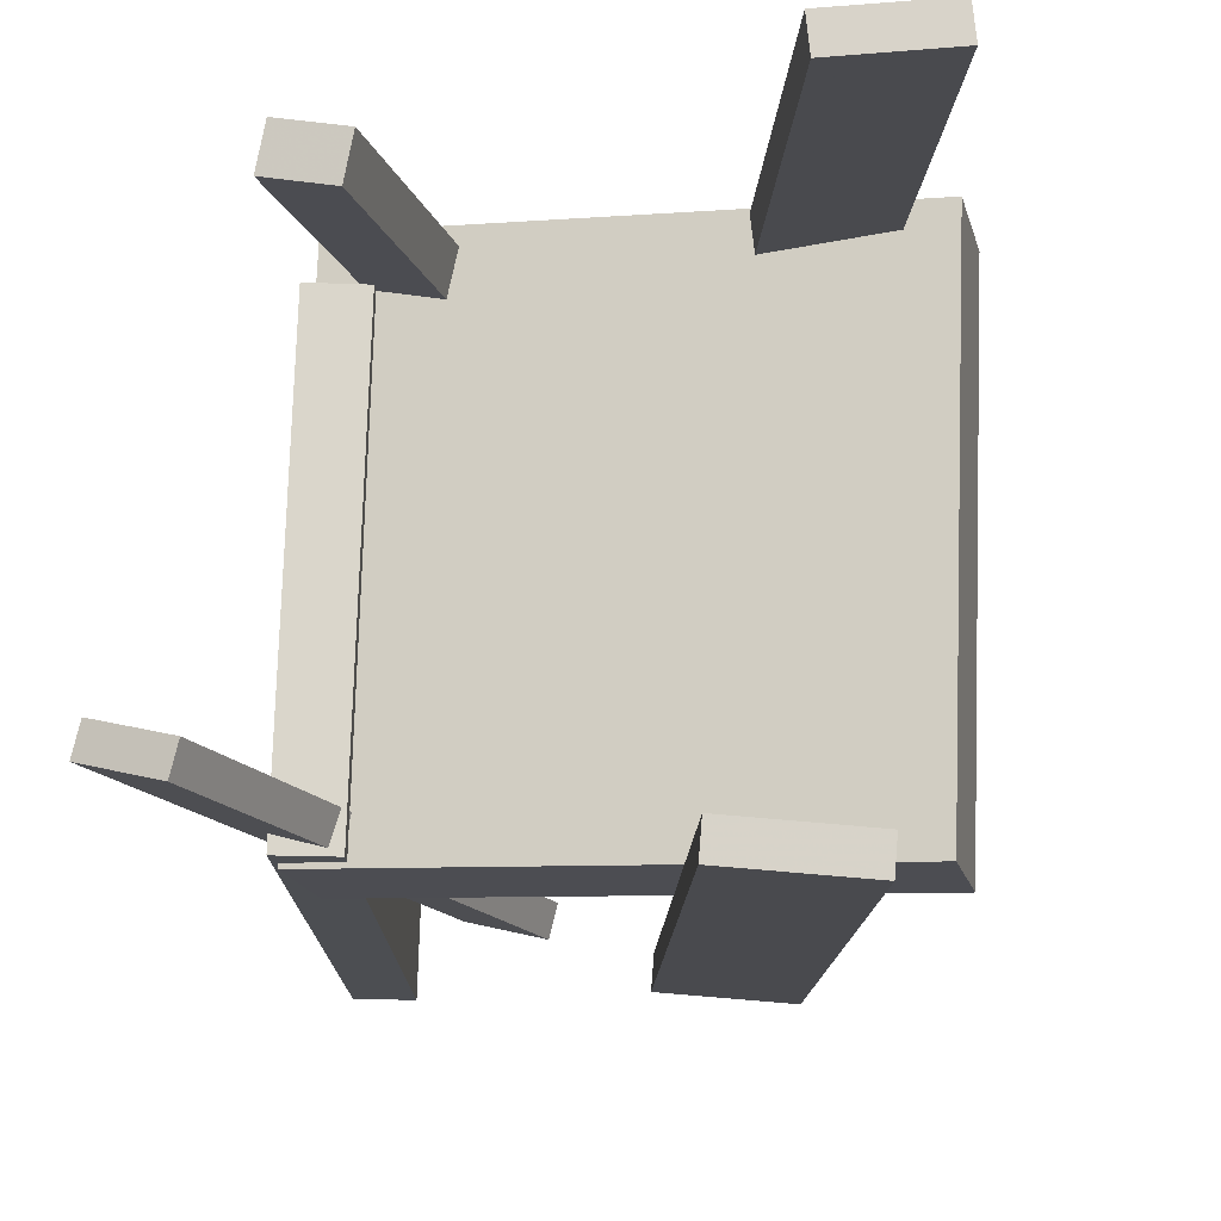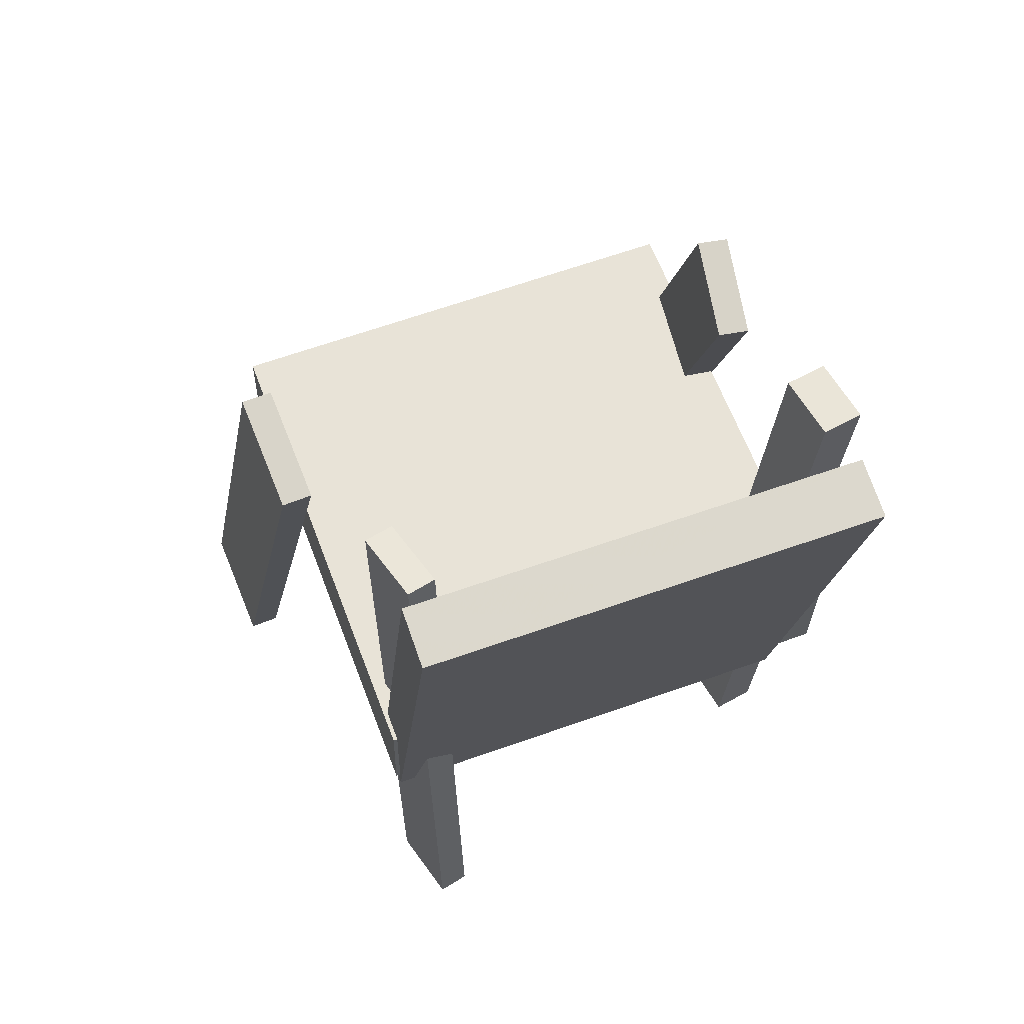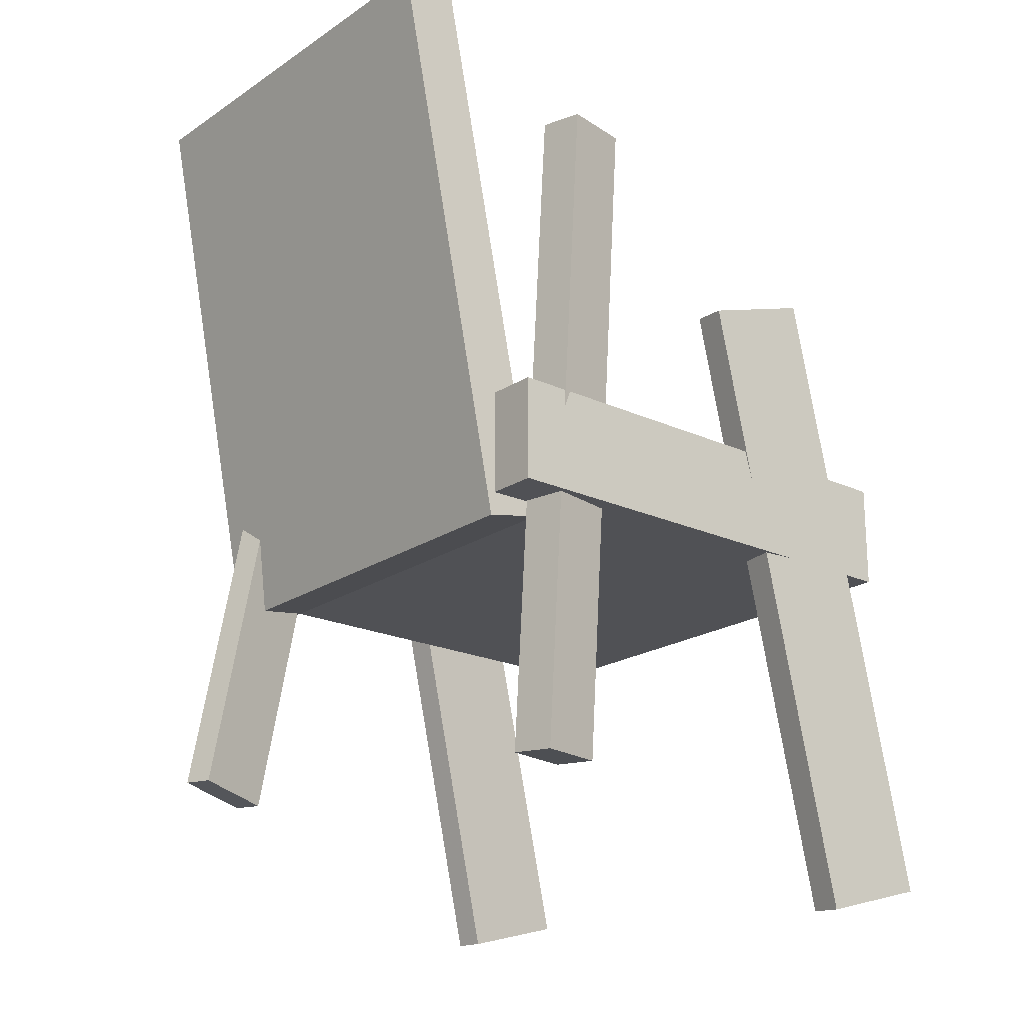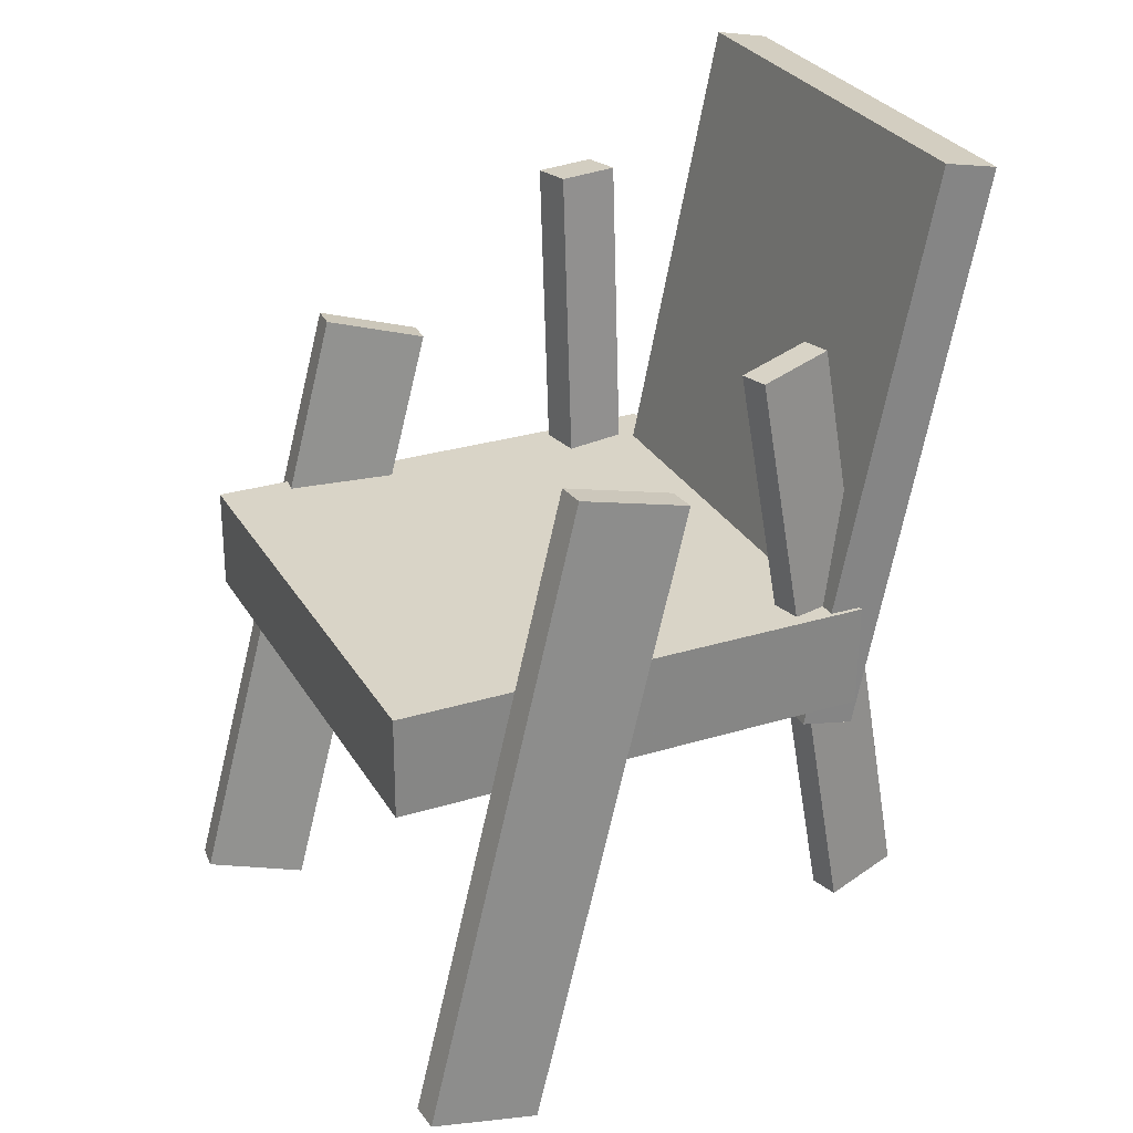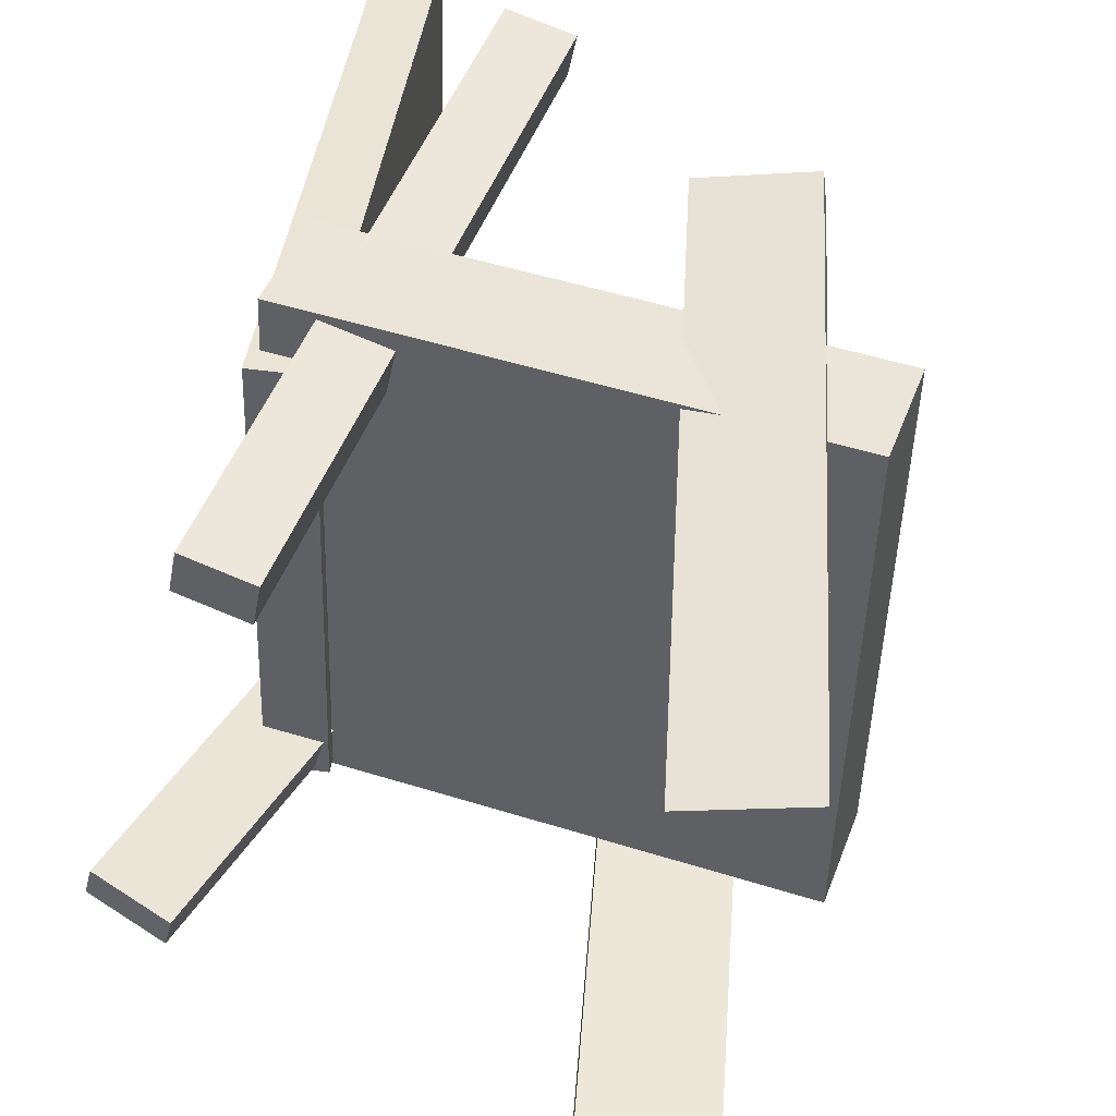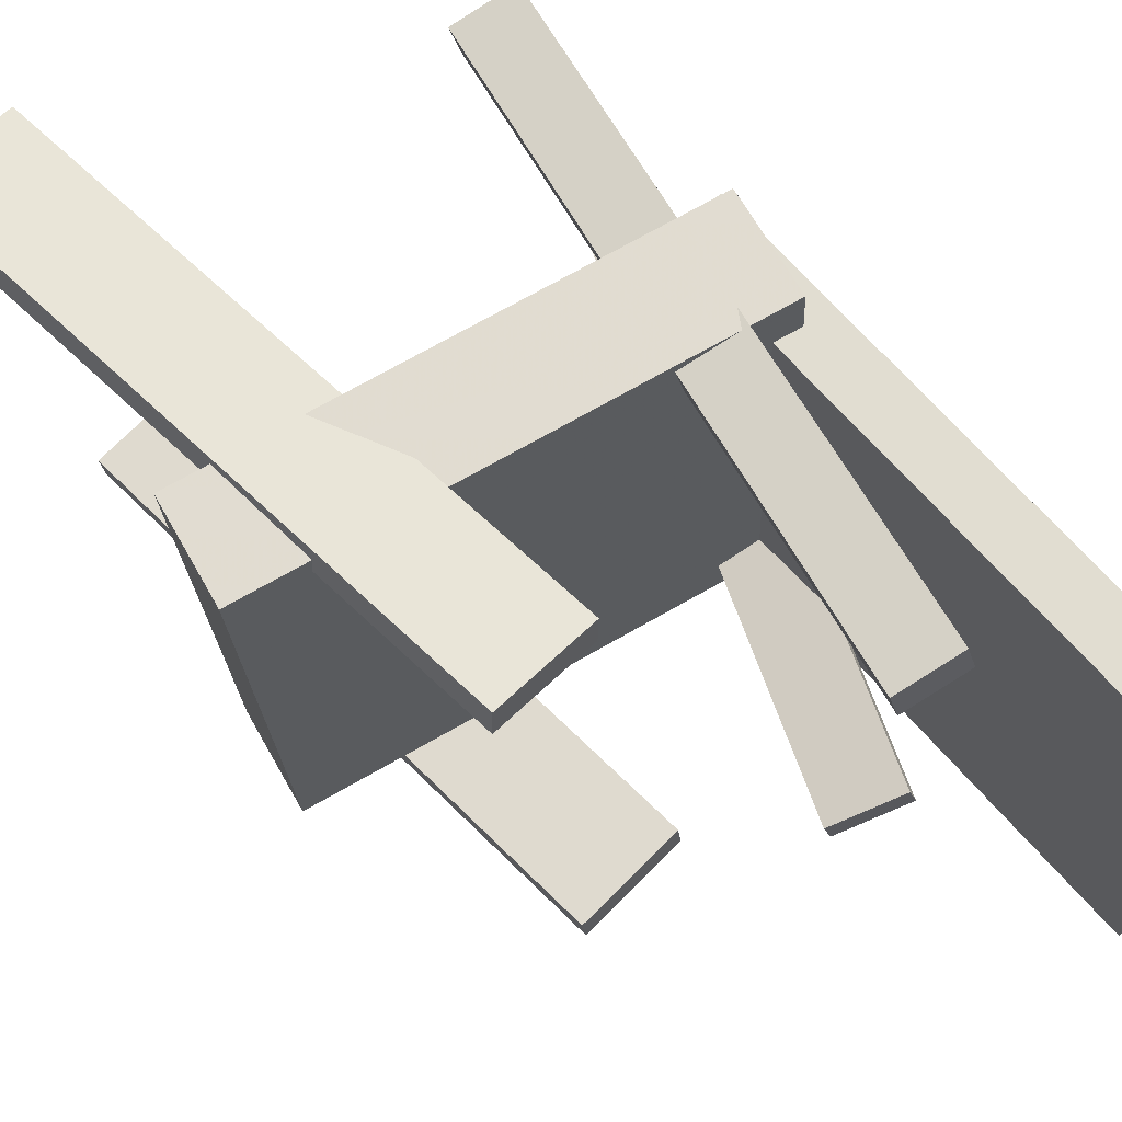
<metadata>
{"format":"obj","ext":"obj","renderer":"f3d","projection":"perspective","resolution":1024,"background":"white","views":[{"elev":-17.7,"azim":13.8,"up":"+Z"},{"elev":62.3,"azim":-108.3,"up":"+Y"},{"elev":-21.3,"azim":-38.0,"up":"+Y"},{"elev":29.6,"azim":157.2,"up":"+Y"},{"elev":42.0,"azim":19.9,"up":"+Z"},{"elev":67.9,"azim":151.3,"up":"+Z"}]}
</metadata>
<code>
v 0.2316 -0.07689 -0.1855
v 0.2469 -0.08206 0.1825
v -0.1336 -0.08191 -0.1703
v -0.1183 -0.08708 0.1976
v 0.2305 0.001425 -0.1843
v 0.2459 -0.003741 0.1836
v -0.1346 -0.003596 -0.1692
v -0.1193 -0.008762 0.1988
f 1.0 7.0 5.0
f 1.0 3.0 7.0
f 1.0 4.0 3.0
f 1.0 2.0 4.0
f 3.0 8.0 7.0
f 3.0 4.0 8.0
f 5.0 7.0 8.0
f 5.0 8.0 6.0
f 1.0 5.0 6.0
f 1.0 6.0 2.0
f 2.0 6.0 8.0
f 2.0 8.0 4.0
v 0.2124 -0.3481 0.1377
v 0.2104 -0.3507 0.1623
v 0.07529 0.1062 0.1751
v 0.07331 0.1036 0.1997
v 0.288 -0.326 0.1462
v 0.286 -0.3286 0.1708
v 0.1509 0.1283 0.1836
v 0.1489 0.1257 0.2082
f 9.0 15.0 13.0
f 9.0 11.0 15.0
f 9.0 12.0 11.0
f 9.0 10.0 12.0
f 11.0 16.0 15.0
f 11.0 12.0 16.0
f 13.0 15.0 16.0
f 13.0 16.0 14.0
f 9.0 13.0 14.0
f 9.0 14.0 10.0
f 10.0 14.0 16.0
f 10.0 16.0 12.0
v -0.1329 -0.1016 -0.1672
v -0.1228 -0.1048 0.1601
v -0.2215 0.3191 -0.1603
v -0.2114 0.3159 0.167
v -0.09205 -0.09293 -0.1684
v -0.08195 -0.09617 0.1589
v -0.1807 0.3278 -0.1615
v -0.1706 0.3245 0.1658
f 17.0 23.0 21.0
f 17.0 19.0 23.0
f 17.0 20.0 19.0
f 17.0 18.0 20.0
f 19.0 24.0 23.0
f 19.0 20.0 24.0
f 21.0 23.0 24.0
f 21.0 24.0 22.0
f 17.0 21.0 22.0
f 17.0 22.0 18.0
f 18.0 22.0 24.0
f 18.0 24.0 20.0
v -0.03545 -0.2746 0.166
v -0.08276 -0.2756 0.1765
v -0.04245 -0.2721 0.1348
v -0.08976 -0.2731 0.1453
v -0.03686 0.2172 0.2059
v -0.08417 0.2162 0.2164
v -0.04385 0.2197 0.1747
v -0.09116 0.2187 0.1852
f 25.0 31.0 29.0
f 25.0 27.0 31.0
f 25.0 28.0 27.0
f 25.0 26.0 28.0
f 27.0 32.0 31.0
f 27.0 28.0 32.0
f 29.0 31.0 32.0
f 29.0 32.0 30.0
f 25.0 29.0 30.0
f 25.0 30.0 26.0
f 26.0 30.0 32.0
f 26.0 32.0 28.0
v -0.1841 -0.25 -0.1513
v -0.178 -0.2515 -0.1292
v -0.1097 0.1949 -0.1412
v -0.1036 0.1934 -0.1191
v -0.1282 -0.259 -0.1673
v -0.1222 -0.2605 -0.1451
v -0.05388 0.1859 -0.1571
v -0.04781 0.1844 -0.135
f 33.0 39.0 37.0
f 33.0 35.0 39.0
f 33.0 36.0 35.0
f 33.0 34.0 36.0
f 35.0 40.0 39.0
f 35.0 36.0 40.0
f 37.0 39.0 40.0
f 37.0 40.0 38.0
f 33.0 37.0 38.0
f 33.0 38.0 34.0
f 34.0 38.0 40.0
f 34.0 40.0 36.0
v 0.02464 0.1299 -0.1803
v 0.1084 0.1539 -0.187
v 0.02243 0.1312 -0.2033
v 0.1062 0.1552 -0.21
v 0.1531 -0.3289 -0.2173
v 0.2369 -0.3049 -0.224
v 0.1509 -0.3277 -0.2404
v 0.2347 -0.3037 -0.2471
f 41.0 47.0 45.0
f 41.0 43.0 47.0
f 41.0 44.0 43.0
f 41.0 42.0 44.0
f 43.0 48.0 47.0
f 43.0 44.0 48.0
f 45.0 47.0 48.0
f 45.0 48.0 46.0
f 41.0 45.0 46.0
f 41.0 46.0 42.0
f 42.0 46.0 48.0
f 42.0 48.0 44.0

</code>
